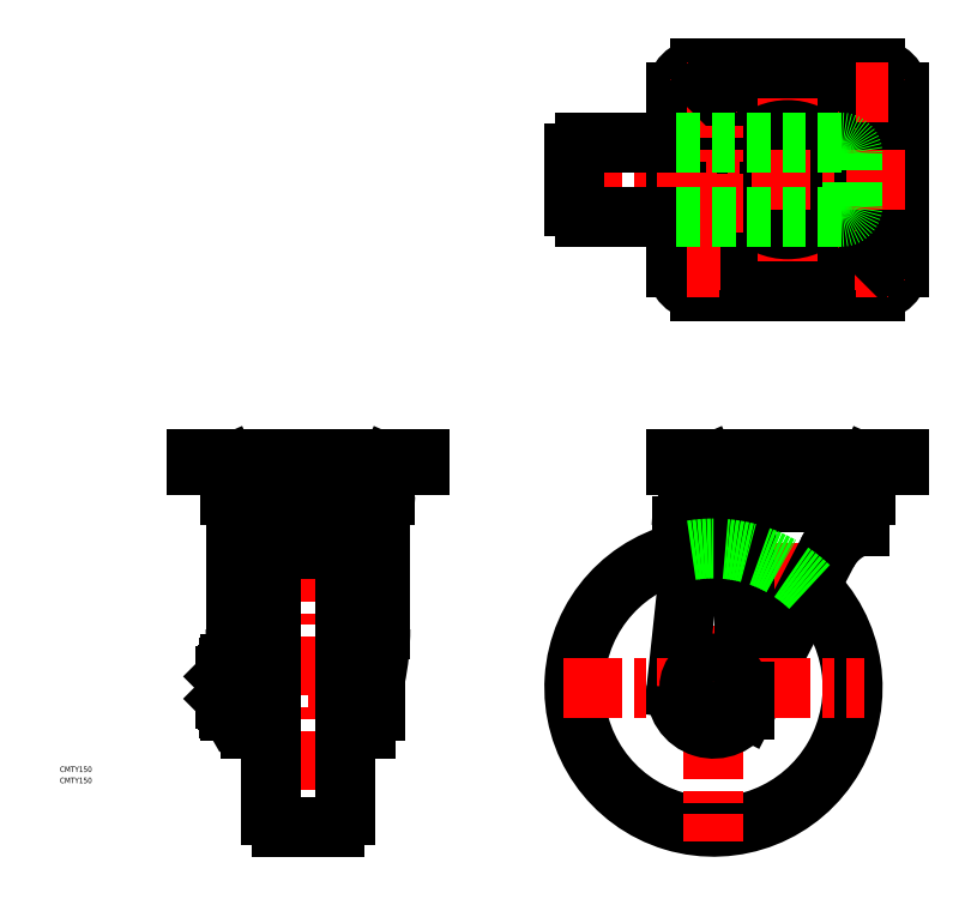
<metadata>
{"format":"dxf","ext":"dxf","renderer":"ezdxf+matplotlib","layout":"modelspace","background":"white","min_lineweight":24,"dpi":150}
</metadata>
<code>
0
SECTION
2
ENTITIES
0
INSERT
8
0
2
*U14
10
0
20
0
30
0
0
INSERT
8
0
2
*U15
10
0
20
0
30
0
0
LINE
8
0
10
-60
20
123
30
0
11
-60
21
119.8
31
0
0
LINE
8
0
10
60
20
123
30
0
11
60
21
119.8
31
0
0
LINE
8
0
10
198.6
20
123
30
0
11
198.6
21
119.8
31
0
0
LINE
8
CENTER
10
258.6
20
129
30
0
11
258.6
21
25.53
31
0
0
LINE
8
0
10
318.6
20
123
30
0
11
318.6
21
119.8
31
0
0
LINE
8
CENTER
10
0
20
129
30
0
11
0
21
-83.12
31
0
0
ARC
8
0
10
218.6
20
1.705e-13
30
0
40
75
50
99.31
51
47.1
0
LINE
8
CENTER
10
218.6
20
84
30
0
11
218.6
21
-83.12
31
0
0
LINE
8
0
10
-31.2
20
-22.12
30
0
11
-31.2
21
86.29
31
0
0
LINE
8
0
10
-28
20
-22.12
30
0
11
-28
21
81.36
31
0
0
LINE
8
0
10
28
20
-22.12
30
0
11
28
21
81.36
31
0
0
LINE
8
0
10
31.2
20
-22.12
30
0
11
31.2
21
86.29
31
0
0
ARC
8
0
10
91
20
31.53
30
0
40
130
50
180
51
188.3
0
ARC
8
0
10
-91
20
31.53
30
0
40
130
50
348.1
51
0
0
LINE
8
CENTER
10
-50.5
20
6.537e-13
30
0
11
42.2
21
-5.4e-13
31
0
0
LINE
8
0
10
-31.2
20
-22.12
30
0
11
-28
21
-22.12
31
0
0
LINE
8
0
10
-28
20
-10
30
0
11
-20
21
-10
31
0
0
LINE
8
0
10
-34.7
20
-12.25
30
0
11
-31.2
21
-12.25
31
0
0
LINE
8
0
10
-34.7
20
-0.4689
30
0
11
-31.2
21
0.4689
31
0
0
LINE
8
0
10
-28
20
10
30
0
11
-20
21
10
31
0
0
LINE
8
0
10
-31.2
20
12.25
30
0
11
-34.7
21
12.25
31
0
0
LINE
8
0
10
28
20
-22.12
30
0
11
31.2
21
-22.12
31
0
0
LINE
8
0
10
36.2
20
-12.5
30
0
11
36.2
21
12.5
31
0
0
LINE
8
0
10
28
20
-10
30
0
11
20
21
-10
31
0
0
ARC
8
0
10
33.7
20
-6.5
30
0
40
6.5
50
247.4
51
292.6
0
LINE
8
0
10
28
20
10
30
0
11
20
21
10
31
0
0
ARC
8
0
10
33.7
20
6.5
30
0
40
6.5
50
67.38
51
112.6
0
LINE
8
0
10
-60
20
119.8
30
0
11
60
21
119.8
31
0
0
LINE
8
0
10
-31.2
20
81.36
30
0
11
31.2
21
81.36
31
0
0
LINE
8
0
10
30.6
20
92.88
30
0
11
-30.6
21
92.88
31
0
0
LINE
8
0
10
-26.2
20
91.29
30
0
11
26.2
21
91.29
31
0
0
LINE
8
0
10
-41.66
20
111.2
30
0
11
41.66
21
111.2
31
0
0
LINE
8
0
10
-37.66
20
99.88
30
0
11
37.66
21
99.88
31
0
0
LINE
8
0
10
-37
20
111.7
30
0
11
37
21
111.7
31
0
0
LINE
8
0
10
-39
20
37.16
30
0
11
-39
21
93.88
31
0
0
LINE
8
0
10
-39
20
37.16
30
0
11
-39
21
31.53
31
0
0
ARC
8
0
10
-33
20
93.88
30
0
40
6
50
90
51
180
0
ARC
8
0
10
-26.2
20
86.29
30
0
40
5
50
90
51
180
0
LINE
8
0
10
-41.66
20
111.2
30
0
11
-41.66
21
103.9
31
0
0
ARC
8
0
10
-37.66
20
103.9
30
0
40
4
50
180
51
270
0
ARC
8
0
10
-34.5
20
106.9
30
0
40
4.76
50
90
51
117
0
LINE
8
0
10
-43.81
20
119.8
30
0
11
-41.58
21
114.7
31
0
0
ARC
8
0
10
-37
20
116.7
30
0
40
5
50
203.6
51
270
0
LINE
8
0
10
39
20
93.88
30
0
11
39
21
37.16
31
0
0
LINE
8
0
10
39
20
31.53
30
0
11
39
21
37.16
31
0
0
ARC
8
0
10
33
20
93.88
30
0
40
6
50
0
51
90
0
ARC
8
0
10
26.2
20
86.29
30
0
40
5
50
0
51
90
0
ARC
8
0
10
37.66
20
103.9
30
0
40
4
50
270
51
0
0
ARC
8
0
10
37
20
116.7
30
0
40
5
50
270
51
336.4
0
ARC
8
0
10
34.5
20
106.9
30
0
40
4.76
50
62.97
51
90
0
LINE
8
0
10
41.66
20
111.2
30
0
11
41.66
21
103.9
31
0
0
LINE
8
0
10
43.81
20
119.8
30
0
11
41.58
21
114.7
31
0
0
LINE
8
0
10
279.9
20
72.56
30
0
11
236.3
21
-11.33
31
0
0
LINE
8
0
10
235.2
20
91.57
30
0
11
235.2
21
-1.884
31
0
0
LINE
8
0
10
207.2
20
79.14
30
0
11
198.7
21
0.02303
31
0
0
LINE
8
CENTER
10
137.6
20
1.705e-13
30
0
11
299.6
21
1.705e-13
31
0
0
ARC
8
0
10
218.6
20
-2.12
30
0
40
20
50
173.8
51
332.6
0
CIRCLE
8
0
10
218.6
20
1.705e-13
30
0
40
13
0
ARC
8
0
10
218.3
20
-13.25
30
0
40
0.5
50
263.8
51
353.9
0
ARC
8
0
10
216
20
-13
30
0
40
0.5
50
173.9
51
263.8
0
LINE
8
0
10
216
20
-13.5
30
0
11
218.3
21
-13.74
31
0
0
LINE
8
0
10
215.6
20
-12.57
30
0
11
215.5
21
-12.95
31
0
0
LINE
8
0
10
218.8
20
-13.3
30
0
11
218.8
21
-12.92
31
0
0
LINE
8
0
10
235.2
20
-1.884
30
0
11
235.2
21
-11.73
31
0
0
LINE
8
0
10
198.6
20
119.8
30
0
11
318.6
21
119.8
31
0
0
LINE
8
0
10
220.9
20
99.88
30
0
11
296.2
21
99.88
31
0
0
LINE
8
0
10
221.6
20
111.7
30
0
11
295.6
21
111.7
31
0
0
LINE
8
0
10
216.9
20
111.2
30
0
11
300.2
21
111.2
31
0
0
ARC
8
0
10
225.6
20
93.88
30
0
40
6
50
90
51
180.7
0
LINE
8
0
10
205.9
20
91.69
30
0
11
235.2
21
94.24
31
0
0
ARC
8
0
10
206.4
20
86.71
30
0
40
5
50
95
51
180
0
LINE
8
0
10
201.4
20
81.36
30
0
11
205.2
21
81.36
31
0
0
LINE
8
0
10
201.4
20
81.36
30
0
11
201.4
21
86.71
31
0
0
ARC
8
0
10
205.2
20
79.36
30
0
40
2
50
353.8
51
90
0
ARC
8
0
10
218.6
20
93.8
30
0
40
1
50
275
51
0.6845
0
ARC
8
0
10
224.1
20
106.9
30
0
40
4.76
50
90
51
117
0
LINE
8
0
10
216.9
20
111.2
30
0
11
216.9
21
103.9
31
0
0
ARC
8
0
10
220.9
20
103.9
30
0
40
4
50
180
51
270
0
LINE
8
0
10
214.8
20
119.8
30
0
11
217
21
114.7
31
0
0
ARC
8
0
10
221.6
20
116.7
30
0
40
5
50
203.6
51
270
0
ARC
8
0
10
306.4
20
58.62
30
0
40
30
50
107.2
51
152.3
0
ARC
8
0
10
291.6
20
93.88
30
0
40
6
50
360
51
90
0
LINE
8
0
10
297.6
20
87.28
30
0
11
297.6
21
93.88
31
0
0
LINE
8
0
10
300.2
20
111.2
30
0
11
300.2
21
103.9
31
0
0
ARC
8
0
10
296.2
20
103.9
30
0
40
4
50
270
51
0
0
ARC
8
0
10
295.6
20
116.7
30
0
40
5
50
270
51
336.4
0
ARC
8
0
10
293.1
20
106.9
30
0
40
4.76
50
62.97
51
90
0
LINE
8
0
10
302.4
20
119.8
30
0
11
300.2
21
114.7
31
0
0
CIRCLE
8
0
10
258.6
20
273.8
30
0
40
38.13
0
LINE
8
0
10
198.6
20
226.8
30
0
11
198.6
21
320.8
31
0
0
LINE
8
0
10
318.6
20
226.8
30
0
11
318.6
21
320.8
31
0
0
LINE
8
CENTER
10
258.6
20
339.8
30
0
11
258.6
21
207.8
31
0
0
LINE
8
0
10
0
20
123
30
0
11
60
21
123
31
0
0
LINE
8
0
10
0
20
123
30
0
11
-60
21
123
31
0
0
ARC
8
0
10
211.6
20
226.8
30
0
40
13
50
180
51
270
0
ARC
8
0
10
305.6
20
226.8
30
0
40
13
50
270
51
0
0
LINE
8
0
10
258.6
20
123
30
0
11
198.6
21
123
31
0
0
LINE
8
0
10
211.6
20
213.8
30
0
11
305.6
21
213.8
31
0
0
LINE
8
0
10
258.6
20
123
30
0
11
318.6
21
123
31
0
0
CIRCLE
8
0
10
258.6
20
273.8
30
0
40
26.75
0
CIRCLE
8
0
10
258.6
20
273.8
30
0
40
19
0
CIRCLE
8
0
10
258.6
20
273.8
30
0
40
13.5
0
LINE
8
CENTER
10
137.6
20
273.8
30
0
11
324.6
21
273.8
31
0
0
LINE
8
0
10
149.6
20
253.8
30
0
11
198.6
21
253.8
31
0
0
LINE
8
CENTER
10
215.1
20
237.8
30
0
11
215.1
21
220.2
31
0
0
ARC
8
0
10
215.1
20
230.3
30
0
40
5.5
50
315
51
135
0
LINE
8
CENTER
10
211.6
20
237
30
0
11
211.6
21
219.3
31
0
0
ARC
8
0
10
211.6
20
226.8
30
0
40
5.5
50
135
51
315
0
LINE
8
0
10
215.5
20
222.9
30
0
11
219
21
226.4
31
0
0
LINE
8
0
10
207.7
20
230.7
30
0
11
211.2
21
234.2
31
0
0
LINE
8
CENTER
10
204.1
20
226.8
30
0
11
221.7
21
226.8
31
0
0
LINE
8
CENTER
10
204.9
20
230.3
30
0
11
222.6
21
230.3
31
0
0
LINE
8
0
10
198.6
20
293.8
30
0
11
149.6
21
293.8
31
0
0
ARC
8
0
10
305.6
20
226.8
30
0
40
5.5
50
225
51
45
0
ARC
8
0
10
302.1
20
230.3
30
0
40
5.5
50
45
51
225
0
LINE
8
CENTER
10
302.1
20
237.8
30
0
11
302.1
21
220.2
31
0
0
LINE
8
CENTER
10
305.6
20
237
30
0
11
305.6
21
219.3
31
0
0
LINE
8
0
10
301.7
20
222.9
30
0
11
298.2
21
226.4
31
0
0
LINE
8
CENTER
10
312.2
20
230.3
30
0
11
294.6
21
230.3
31
0
0
LINE
8
CENTER
10
313.1
20
226.8
30
0
11
295.4
21
226.8
31
0
0
LINE
8
0
10
309.5
20
230.7
30
0
11
306
21
234.2
31
0
0
LINE
8
0
10
211.6
20
333.8
30
0
11
305.6
21
333.8
31
0
0
ARC
8
0
10
211.6
20
320.8
30
0
40
13
50
90
51
180
0
ARC
8
0
10
211.6
20
320.8
30
0
40
5.5
50
45
51
225
0
ARC
8
0
10
215.1
20
317.3
30
0
40
5.5
50
225
51
45
0
LINE
8
CENTER
10
211.6
20
310.7
30
0
11
211.6
21
328.3
31
0
0
LINE
8
CENTER
10
215.1
20
309.8
30
0
11
215.1
21
327.5
31
0
0
LINE
8
0
10
207.7
20
316.9
30
0
11
211.2
21
313.4
31
0
0
LINE
8
CENTER
10
204.9
20
317.3
30
0
11
222.6
21
317.3
31
0
0
LINE
8
CENTER
10
204.1
20
320.8
30
0
11
221.7
21
320.8
31
0
0
LINE
8
0
10
215.5
20
324.7
30
0
11
219
21
321.2
31
0
0
ARC
8
0
10
305.6
20
320.8
30
0
40
13
50
0
51
90
0
ARC
8
0
10
302.1
20
317.3
30
0
40
5.5
50
135
51
315
0
ARC
8
0
10
305.6
20
320.8
30
0
40
5.5
50
315
51
135
0
LINE
8
CENTER
10
302.1
20
309.8
30
0
11
302.1
21
327.5
31
0
0
LINE
8
CENTER
10
305.6
20
310.7
30
0
11
305.6
21
328.3
31
0
0
LINE
8
CENTER
10
312.2
20
317.3
30
0
11
294.6
21
317.3
31
0
0
LINE
8
0
10
309.5
20
316.9
30
0
11
306
21
313.4
31
0
0
LINE
8
0
10
301.7
20
324.7
30
0
11
298.2
21
321.2
31
0
0
LINE
8
CENTER
10
313.1
20
320.8
30
0
11
295.4
21
320.8
31
0
0
LINE
8
0
10
143.6
20
259.8
30
0
11
143.6
21
287.8
31
0
0
LINE
8
0
10
-14
20
75
30
0
11
14
21
75
31
0
0
LINE
8
0
10
20
20
-69
30
0
11
20
21
69
31
0
0
LINE
8
0
10
-20
20
69
30
0
11
-20
21
-69
31
0
0
LINE
8
0
10
-14
20
-75
30
0
11
14
21
-75
31
0
0
ARC
8
0
10
-14
20
-69
30
0
40
6
50
180
51
270
0
ARC
8
0
10
14
20
-69
30
0
40
6
50
270
51
0
0
ARC
8
0
10
-14
20
69
30
0
40
6
50
90
51
180
0
ARC
8
0
10
14
20
69
30
0
40
6
50
0
51
90
0
ARC
8
0
10
149.6
20
287.8
30
0
40
6
50
90
51
180
0
ARC
8
0
10
149.6
20
259.8
30
0
40
6
50
180
51
270
0
ARC
8
0
10
218.6
20
1.705e-13
30
0
40
75
50
46.33
51
99.13
0
LINE
8
CENTER
10
218.6
20
245.5
30
0
11
218.6
21
302.9
31
0
0
LINE
8
0
10
287.6
20
253.8
30
0
11
198.6
21
253.8
31
0
0
LINE
8
0
10
198.6
20
293.8
30
0
11
287.6
21
293.8
31
0
0
LINE
8
0
10
293.6
20
259.8
30
0
11
293.6
21
287.8
31
0
0
ARC
8
0
10
287.6
20
287.8
30
0
40
6
50
7e-15
51
90
0
ARC
8
0
10
287.6
20
259.8
30
0
40
6
50
270
51
7e-15
0
LINE
8
0
10
-44.5
20
-6
30
0
11
-44.5
21
6
31
0
0
LINE
8
0
10
-43.5
20
7
30
0
11
-43.5
21
-7
31
0
0
LINE
8
0
10
-34.7
20
12.25
30
0
11
-34.7
21
-12.25
31
0
0
LINE
8
0
10
-43.5
20
-7
30
0
11
-44.5
21
-6
31
0
0
LINE
8
0
10
-42.7
20
-6
30
0
11
-44.5
21
-6
31
0
0
LINE
8
0
10
-42.7
20
-7
30
0
11
-43.5
21
-7
31
0
0
LINE
8
0
10
-43.5
20
7
30
0
11
-44.5
21
6
31
0
0
LINE
8
0
10
-42.7
20
6
30
0
11
-44.5
21
6
31
0
0
LINE
8
0
10
-42.7
20
7
30
0
11
-43.5
21
7
31
0
0
ARC
8
0
10
-21.68
20
4.068e-13
30
0
40
21.02
50
162.4
51
197.6
0
LINE
8
0
10
-42.7
20
-11
30
0
11
-42.7
21
11
31
0
0
ARC
8
0
10
-55.72
20
4.068e-13
30
0
40
21.02
50
342.4
51
17.59
0
LINE
8
0
10
-34.7
20
-11
30
0
11
-34.7
21
11
31
0
0
ARC
8
0
10
-37.08
20
-9.526
30
0
40
5.623
50
145.6
51
205.6
0
ARC
8
0
10
-40.32
20
-9.526
30
0
40
5.623
50
334.4
51
34.38
0
LINE
8
0
10
-41.72
20
-12.7
30
0
11
-35.68
21
-12.7
31
0
0
LINE
8
0
10
-42.7
20
-11
30
0
11
-41.72
21
-12.7
31
0
0
LINE
8
0
10
-34.7
20
-11
30
0
11
-35.68
21
-12.7
31
0
0
LINE
8
0
10
-35.68
20
-6.351
30
0
11
-41.72
21
-6.351
31
0
0
LINE
8
0
10
-41.72
20
6.351
30
0
11
-35.68
21
6.351
31
0
0
LINE
8
0
10
-35.68
20
12.7
30
0
11
-41.72
21
12.7
31
0
0
LINE
8
0
10
-42.7
20
11
30
0
11
-41.72
21
12.7
31
0
0
ARC
8
0
10
-37.08
20
9.526
30
0
40
5.623
50
154.4
51
214.4
0
LINE
8
0
10
-34.7
20
11
30
0
11
-35.68
21
12.7
31
0
0
ARC
8
0
10
-40.32
20
9.526
30
0
40
5.623
50
325.6
51
25.62
0
ENDSEC
0
EOF

</code>
